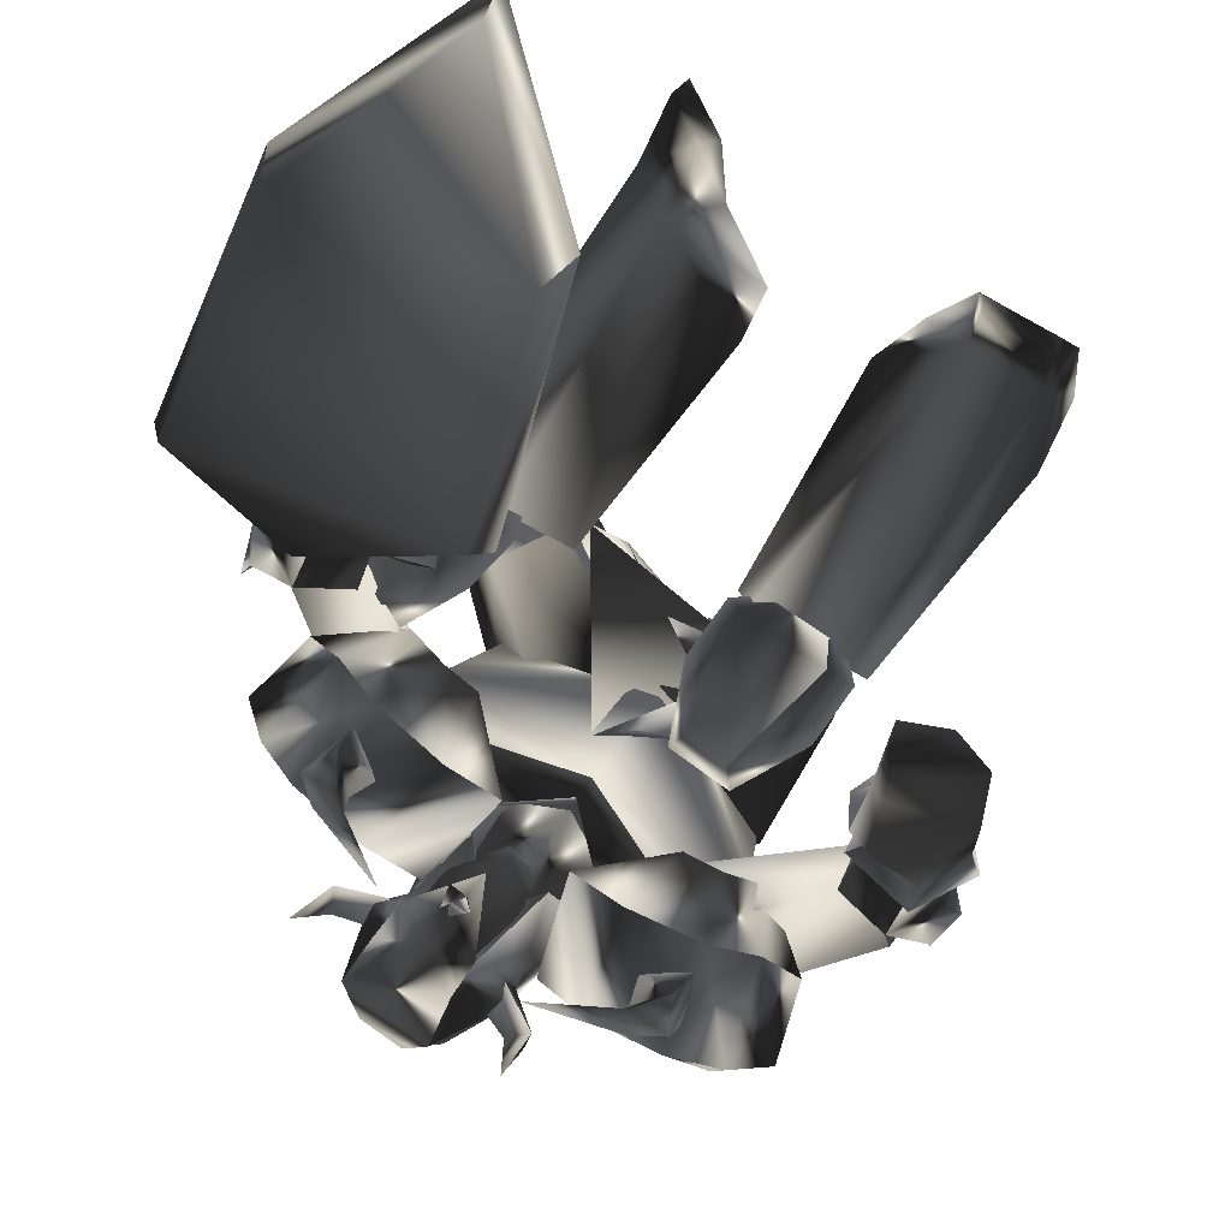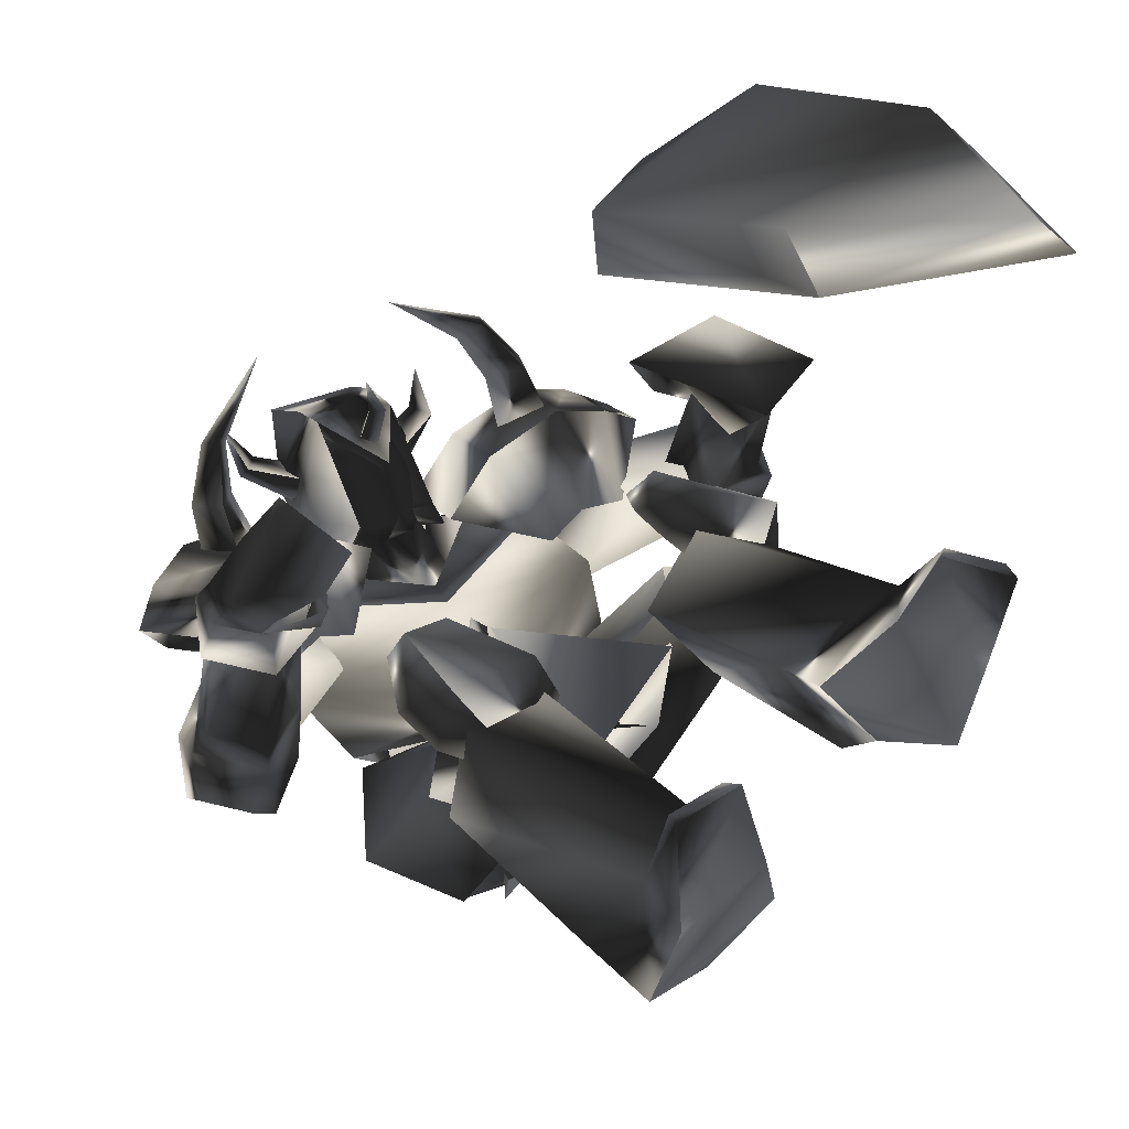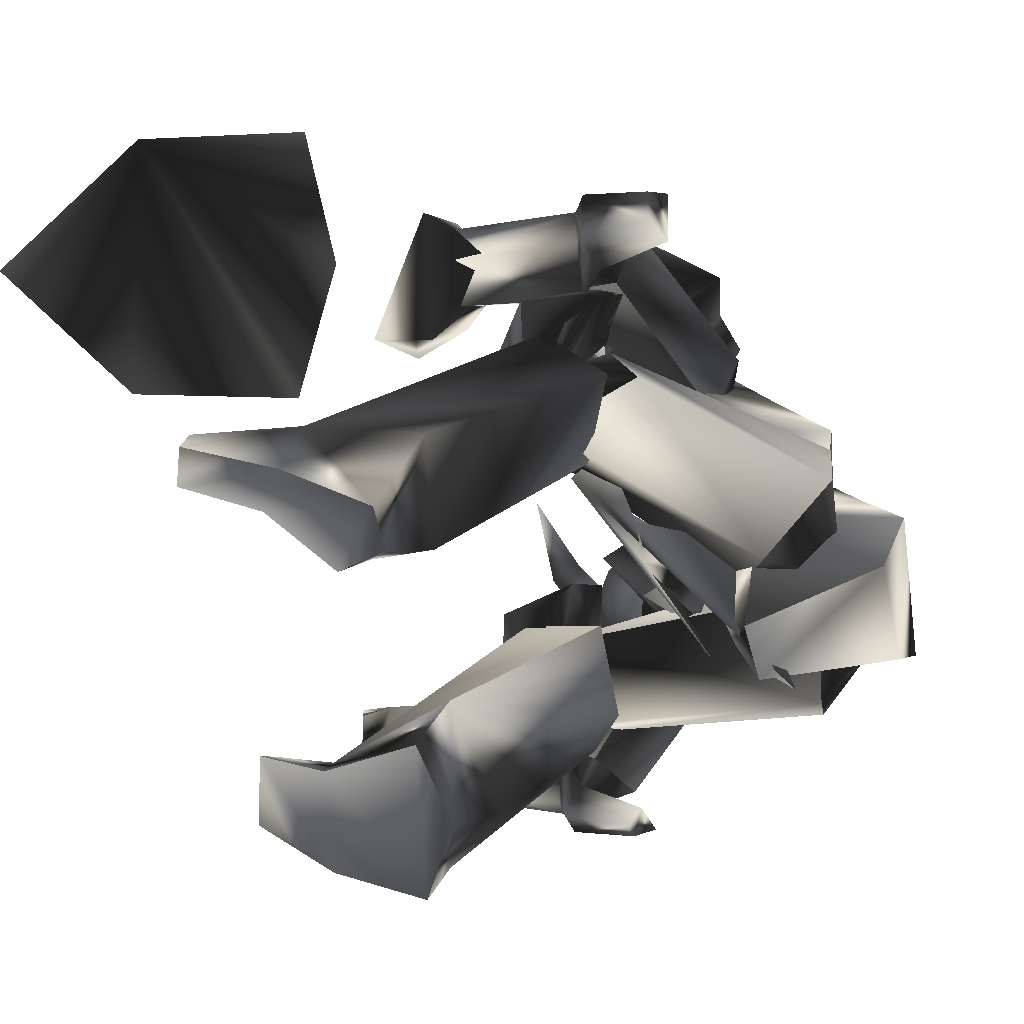
<metadata>
{"format":"obj","ext":"obj","renderer":"f3d","projection":"perspective","resolution":1024,"background":"white","views":[{"elev":79.7,"azim":-59.4,"up":"+Z"},{"elev":41.7,"azim":49.1,"up":"+Z"},{"elev":18.5,"azim":113.1,"up":"+Y"}]}
</metadata>
<code>
o Models/knight/frames/knight_death_fallback_3
v -32.21 -1.874 4.492
v -29.55 0.004356 4.324
v -29.38 -2.656 2.812
v -31.88 2.352 3.82
v -28.72 1.883 2.308
v -32.71 1.726 -1.723
v -34.54 1.57 -0.04326
v -33.21 -2.187 -1.387
v -34.87 -0.9347 0.1247
v -27.22 -1.091 -0.3792
v -27.89 -2.813 0.4606
v -26.22 -1.561 0.9645
v -28.22 -3.126 -3.57
v -24.56 -4.535 -2.395
v -26.39 -0.7782 1.804
v -25.89 -0.3087 0.7965
v -27.22 0.9434 0.1247
v -27.72 1.1 -3.57
v -23.89 1.1 -2.563
v -30.38 0.6304 -2.227
v -30.71 -1.874 -1.891
v -22.9 -1.717 -1.387
v -17.08 3.448 -6.258
v -14.58 -3.126 -6.258
v -16.41 -2.5 -4.746
v -17.91 2.665 -13.31
v -14.42 2.509 -8.777
v -16.58 2.509 -15.83
v -19.24 -5.943 -16.17
v -20.4 -4.535 -13.82
v -19.9 -7.039 -6.426
v -18.24 -7.508 -9.113
v -26.56 -5.787 0.4606
v -30.05 -5.004 -1.891
v -21.9 -1.874 -5.25
v -14.25 0.6304 -15.5
v -10.43 -2.187 -9.449
v -22.4 -1.717 0.1247
v -25.56 2.822 0.2927
v -28.88 2.665 -1.891
v -22.9 5.169 0.9645
v -21.23 -1.874 -0.04326
v -24.39 -8.291 1.132
v -30.05 -8.291 -3.066
v -27.22 5.795 -2.731
v -20.57 7.048 -2.059
v -22.56 -10.8 -1.891
v -16.08 -2.5 -2.395
v -30.05 -7.039 -5.754
v -27.55 4.543 -5.418
v -17.41 5.482 -4.746
v -19.24 -9.7 -4.578
v -27.39 -6.256 -9.449
v -25.56 3.917 -9.281
v -21.57 -6.726 -4.914
v -22.07 -4.535 -10.96
v -19.9 2.665 -10.79
v -18.41 4.074 -4.746
v -16.41 -5.161 -16
v -11.59 -5.474 -9.953
v -17.24 -18.15 11.04
v -17.41 -18.93 9.362
v -20.4 -17.06 9.866
v -19.41 -16.74 11.38
v -18.74 -14.24 11.21
v -19.57 -13.46 9.698
v -16.08 -13.3 9.026
v -16.08 -14.08 10.71
v -14.75 -16.74 8.858
v -15.25 -16.43 10.71
v -13.92 -17.06 12.89
v -18.91 -13.14 11.38
v -15.08 -17.06 11.38
v -17.08 -12.99 13.73
v -16.25 -17.84 12.89
v -14.25 -17.06 14.23
v -17.74 -13.77 15.74
v -19.57 -14.71 12.72
v -17.41 -12.36 11.21
v -15.08 -13.93 9.866
v -14.58 -13.77 11.21
v -14.58 -15.02 11.38
v -14.92 -13.61 13.39
v -14.25 -12.52 14.07
v -13.25 -14.86 13.56
v -13.59 10.02 9.194
v -15.41 14.4 7.011
v -18.41 12.53 7.011
v -14.42 16.59 10.03
v -19.9 14.87 10.54
v -16.08 9.239 11.38
v -18.41 9.395 9.362
v -18.24 7.517 12.22
v -11.42 10.33 11.55
v 0.5475 7.204 10.54
v 3.042 7.048 14.57
v 2.377 5.169 10.87
v 3.54 6.265 14.9
v -1.78 1.883 7.179
v 0.8801 2.039 7.683
v 2.709 4.23 4.156
v 0.8801 3.917 2.476
v 1.046 9.708 2.812
v 5.037 7.204 3.652
v 5.702 9.082 13.39
v 4.704 9.395 13.39
v 2.709 9.865 8.355
v 5.203 8.456 8.355
v -13.42 7.674 4.492
v -12.75 4.074 1.636
v -10.43 10.18 -1.891
v -12.09 11.43 2.308
v -9.595 5.639 -1.219
v 6.035 -6.1 6.003
v 3.873 -6.882 9.866
v 3.374 -6.882 6.843
v 4.704 -6.569 10.2
v 4.871 -8.291 -0.2112
v 5.037 -4.378 1.636
v 2.21 -3.126 1.132
v 2.875 -8.134 -1.891
v 1.213 -12.52 1.636
v 5.369 -12.2 0.9645
v 3.54 -10.95 6.339
v 3.873 -10.01 10.03
v 4.704 -10.33 10.37
v 6.201 -11.26 5.499
v -10.59 -10.48 -1.387
v -9.928 -3.126 -1.891
v -11.09 -4.222 2.644
v -11.42 -8.76 2.812
v -8.265 -7.195 -3.57
v -19.41 -0.7782 -1.219
v -15.75 -3.439 -2.059
v -18.41 -2.656 1.3
v -16.58 -5.63 -3.57
v -11.26 -4.691 -7.601
v -13.59 -3.282 -4.914
v -16.58 -6.1 -6.929
v -14.75 0.6304 -7.097
v -13.09 -0.9347 -5.082
v -12.09 -0.1522 -3.402
v -14.42 -5.474 -4.746
v -11.09 4.23 0.2927
v -12.09 -5.943 -11.8
v -10.26 2.665 -3.57
v -12.92 5.482 -0.883
v -14.25 8.769 6.003
v -14.08 6.265 4.324
v -17.08 7.048 3.652
v -19.41 10.49 2.98
v -18.74 12.37 1.804
v -12.75 12.84 3.82
v -20.24 9.239 1.636
v -11.76 12.21 0.9645
v -9.595 7.83 2.14
v -19.07 12.21 -0.04326
v -14.92 13 0.1247
v -8.764 7.361 0.7965
v -11.09 1.256 -10.12
v -12.26 5.013 2.308
v -15.25 -1.874 -7.601
v -11.59 8.769 2.98
v -15.08 7.204 1.132
v -14.25 4.856 -12.64
v -12.09 9.708 -2.899
v -15.58 -0.9347 -12.98
v -13.75 10.33 -0.7151
v -19.07 4.856 -11.13
v -20.07 0.9434 -8.609
v -26.39 1.413 1.3
v -25.89 1.726 0.1247
v -29.05 -0.7782 -0.2112
v -30.05 2.665 -0.5471
v -28.05 2.978 -2.059
v -32.87 1.256 -3.234
v -33.21 -2.5 -2.731
v -32.71 -3.282 -5.082
v -32.37 1.256 -5.586
v -28.88 -4.691 -1.051
v -26.89 -2.969 1.804
v -26.89 -3.909 0.4606
v -31.54 -0.4652 0.1247
v -33.21 -1.874 4.995
v -35.53 -2.03 3.82
v -35.04 2.822 3.148
v -31.38 -2.03 5.499
v -31.71 0.3174 5.499
v -32.21 -4.065 2.14
v -35.04 -2.187 -1.387
v -36.2 -0.9347 1.636
v -34.7 1.57 -1.891
v -31.38 3.761 1.132
v -36.03 1.413 1.3
v -32.87 2.509 4.492
v -30.71 2.196 4.827
v -27.72 -0.3087 4.156
v -30.38 -3.752 0.4606
v -30.71 -3.126 0.6286
v -32.21 -2.656 0.4606
v -33.54 -5.63 2.476
v -32.54 -2.343 2.14
v -30.88 -2.656 2.14
v -33.54 -4.691 3.316
v -32.71 -5.63 3.484
v -35.04 -5.474 4.66
v -30.38 2.039 -0.04326
v -30.38 1.883 1.468
v -31.54 5.482 1.972
v -32.04 2.039 1.636
v -31.88 1.883 -0.04326
v -32.71 4.856 2.14
v -32.54 5.482 0.9645
v -33.87 6.265 3.316
v -29.05 -0.1522 3.82
v -29.71 -0.7782 4.324
v -29.22 -0.3087 6.507
v -30.38 0.004356 4.66
v -29.71 0.6304 4.156
v -29.71 0.1609 6.339
v -29.05 0.6304 6.339
v -30.21 0.3174 7.683
v -15.91 -15.18 1.636
v -16.58 -16.27 -1.891
v -15.58 -17.06 2.308
v -16.58 -17.53 -1.051
v -18.57 -19.09 -0.7151
v -18.41 -19.4 2.812
v -19.9 -19.09 -1.555
v -20.24 -18.93 2.308
v -21.07 -16.9 3.82
v -17.41 -13.77 3.148
v -20.4 -14.08 3.652
v -16.25 -16.59 2.98
v -18.57 -18.46 3.316
v -15.41 -16.43 9.698
v -17.41 -18.15 10.03
v -18.91 -14.24 10.37
v -19.57 -16.74 10.37
v -16.41 -14.08 9.866
v -17.58 -14.24 1.3
v -25.89 -9.7 -4.41
v -19.07 -16.59 -0.5471
v -22.9 -6.726 -2.059
v -17.24 -17.84 2.812
v -19.57 -14.86 3.988
v -28.38 -10.48 -1.051
v -21.23 -17.37 2.14
v -26.89 -5.943 -2.731
v -26.39 -7.665 1.132
v -5.937 7.517 22.97
v -18.57 5.326 21.96
v -8.598 7.83 25.15
v -17.41 4.7 19.27
v -0.6164 15.03 26.66
v 1.545 15.5 25.65
v -8.431 20.51 23.47
v -10.76 19.26 25.49
v -20.9 18 22.46
v -19.9 19.26 19.78
v -21.9 11.43 20.45
v -21.4 11.59 18.77
v -16.08 15.81 1.804
v -17.58 15.5 -2.395
v -15.91 14.09 0.6286
v -17.58 16.59 -1.387
v -19.24 17.22 2.98
v -19.9 17.53 -0.3792
v -21.07 16.28 2.644
v -21.23 17.22 -1.051
v -19.57 11.43 2.98
v -16.91 12.21 1.972
v -21.07 13.93 3.652
v -16.58 15.19 2.308
v -19.07 16.28 3.316
v -14.58 14.09 8.858
v -16.91 15.19 9.698
v -17.24 10.96 9.362
v -18.57 13.15 10.03
v -14.92 11.59 8.523
v -20.24 15.19 0.1247
v -25.89 7.204 -3.738
v -17.24 13.15 0.2927
v -21.4 5.326 -3.906
v -18.08 12.21 3.484
v -17.74 15.34 2.98
v -26.72 6.265 0.1247
v -20.9 14.25 3.316
v -24.89 3.135 -3.402
v -23.4 3.917 0.4606
v -29.38 7.204 8.858
v -28.22 8.769 6.339
v -28.38 6.578 9.194
v -26.56 7.83 6.843
v -29.55 5.795 8.019
v -28.05 6.421 6.003
v -31.04 2.665 11.04
v -24.06 8.143 3.484
v -26.72 8.926 2.308
v -26.22 5.952 2.98
v -27.72 11.59 2.812
v -27.89 11.27 -1.891
v -26.22 13.31 1.804
v -19.74 8.613 1.804
v -22.56 12.06 3.652
v -22.9 10.18 4.995
v -29.22 2.352 -0.3792
v -24.39 0.9434 1.804
v -20.57 4.543 0.7965
v -29.38 5.169 2.14
v -28.72 7.048 -2.899
v -24.56 3.761 4.324
v -28.55 8.926 -1.723
v -20.4 6.421 1.972
v -23.89 7.674 5.667
v -28.72 9.239 3.484
v -29.88 -8.917 8.858
v -29.88 -10.95 5.835
v -30.88 -9.387 8.355
v -28.22 -10.17 6.507
v -29.55 -8.76 5.667
v -30.88 -7.978 7.683
v -32.04 -4.848 10.87
v -27.72 -8.291 2.644
v -28.55 -11.26 1.804
v -25.72 -10.64 2.98
v -28.38 -15.65 1.3
v -29.88 -13.3 -2.395
v -29.71 -13.77 2.308
v -24.56 -14.71 2.98
v -21.57 -11.42 1.3
v -24.73 -12.67 4.492
v -22.07 -7.195 0.2927
v -25.56 -3.282 1.468
v -30.38 -4.378 -0.5471
v -30.38 -9.074 -3.234
v -30.88 -7.195 1.804
v -25.89 -6.256 3.82
v -30.38 -10.95 -2.227
v -22.07 -9.23 1.468
v -25.56 -10.33 5.163
v -30.55 -11.26 2.98
v -14.42 -2.813 1.468
v -11.09 -3.126 1.636
v -11.76 -4.065 4.324
v -17.74 -4.691 2.98
v -18.08 -7.039 3.148
v -12.26 -8.76 4.66
v -18.41 -4.222 1.3
v -8.099 -7.039 0.4606
v -11.76 -10.17 1.972
v -18.74 -7.665 1.468
v -15.08 -9.856 1.804
v -9.762 -3.909 -0.883
v -13.92 -7.195 -12.64
v -7.766 -7.821 -1.723
v -15.91 -1.874 -11.63
v -13.09 -5.004 0.2927
v -9.429 -6.726 1.636
v -12.75 -10.01 -2.059
v -18.57 -9.856 -11.46
v -18.91 -4.848 -14.49
v -13.25 -8.917 0.4606
v -21.9 -7.352 -8.945
v -21.07 -2.656 -9.281
f 1 2 3
f 4 5 2
f 4 6 5
f 7 8 6
f 1 3 8
f 9 7 4
f 10 11 12
f 13 11 14
f 3 15 11
f 16 12 15
f 5 17 15
f 17 18 19
f 18 20 13
f 12 11 15
f 16 15 17
f 15 3 2
f 15 2 5
f 4 2 1
f 4 1 9
f 8 9 1
f 21 8 3
f 14 22 19
f 17 22 10
f 6 4 7
f 20 5 6
f 8 7 9
f 21 6 8
f 10 12 16
f 11 21 3
f 21 20 6
f 20 17 5
f 22 11 10
f 16 17 10
f 11 22 14
f 22 17 19
f 11 13 21
f 18 17 20
f 21 13 20
f 13 14 19
f 19 18 13
f 23 24 25
f 26 27 23
f 28 27 26
f 29 26 30
f 28 26 29
f 30 31 32
f 29 30 32
f 31 24 32
f 33 34 35
f 36 37 27
f 28 36 27
f 33 35 38
f 38 35 39
f 39 35 40
f 40 35 34
f 38 39 41
f 42 38 41
f 38 43 33
f 42 43 38
f 34 33 43
f 44 34 43
f 44 40 34
f 45 40 44
f 40 41 39
f 45 41 40
f 46 42 41
f 47 42 48
f 44 43 47
f 49 44 47
f 50 45 44
f 49 50 44
f 45 46 41
f 50 46 45
f 48 46 51
f 48 52 47
f 53 47 52
f 49 47 53
f 54 50 49
f 53 54 49
f 54 51 46
f 50 54 46
f 51 25 48
f 52 25 55
f 56 52 55
f 53 52 56
f 57 54 53
f 56 57 53
f 57 58 51
f 54 57 51
f 23 25 58
f 55 25 31
f 56 55 31
f 30 56 31
f 26 57 56
f 30 26 56
f 57 23 58
f 26 23 57
f 24 27 37
f 59 32 60
f 29 32 59
f 24 37 60
f 59 28 29
f 36 28 59
f 24 31 25
f 24 23 27
f 25 52 48
f 25 51 58
f 42 47 43
f 42 46 48
f 60 36 59
f 37 36 60
f 32 24 60
f 61 62 63
f 64 61 63
f 65 64 63
f 66 65 63
f 65 66 67
f 68 65 67
f 68 69 70
f 67 69 68
f 70 69 62
f 61 70 62
f 62 66 63
f 67 66 62
f 69 67 62
f 71 72 73
f 74 72 71
f 71 73 75
f 76 71 75
f 77 75 78
f 76 75 77
f 74 77 78
f 72 74 78
f 79 72 80
f 81 79 80
f 81 73 82
f 80 73 81
f 79 83 82
f 68 70 73
f 80 68 73
f 72 65 68
f 80 72 68
f 84 74 85
f 72 78 64
f 65 72 64
f 75 61 64
f 78 75 64
f 73 70 61
f 75 73 61
f 79 73 72
f 82 73 79
f 84 77 74
f 84 76 77
f 76 84 85
f 83 81 82
f 83 79 81
f 71 85 74
f 85 71 76
f 86 87 88
f 87 89 90
f 89 87 86
f 91 92 93
f 90 89 94
f 93 90 94
f 92 88 90
f 94 86 91
f 91 93 94
f 88 92 91
f 88 91 86
f 90 88 87
f 86 94 89
f 90 93 92
f 95 96 97
f 97 96 98
f 99 100 101
f 99 101 102
f 103 102 101
f 103 101 104
f 105 106 107
f 105 107 108
f 96 106 98
f 98 106 105
f 109 110 111
f 109 111 112
f 97 98 108
f 108 98 105
f 96 95 107
f 96 107 106
f 107 112 111
f 107 111 103
f 111 113 102
f 111 102 103
f 110 99 113
f 113 99 102
f 110 109 95
f 110 95 99
f 108 107 104
f 104 107 103
f 104 101 100
f 110 113 111
f 104 97 108
f 99 95 100
f 100 95 97
f 109 112 95
f 95 112 107
f 104 100 97
f 114 115 116
f 117 115 114
f 118 119 120
f 121 118 120
f 118 121 122
f 123 118 122
f 124 125 126
f 127 124 126
f 117 125 115
f 126 125 117
f 128 129 130
f 131 128 130
f 127 117 114
f 126 117 127
f 124 116 115
f 125 124 115
f 128 131 124
f 122 128 124
f 121 132 128
f 122 121 128
f 132 120 129
f 121 120 132
f 116 130 129
f 120 116 129
f 123 124 127
f 122 124 123
f 119 118 123
f 128 132 129
f 127 114 123
f 119 116 120
f 114 116 119
f 116 131 130
f 124 131 116
f 114 119 123
f 133 134 135
f 136 137 133
f 134 136 135
f 138 139 140
f 138 141 142
f 140 142 141
f 136 143 138
f 135 136 133
f 144 137 142
f 140 134 145
f 146 140 145
f 138 137 136
f 142 137 138
f 133 144 145
f 134 140 139
f 138 140 141
f 139 138 143
f 139 136 134
f 142 146 147
f 142 140 146
f 136 139 143
f 144 133 137
f 142 147 144
f 144 147 146
f 145 134 133
f 146 145 144
f 148 149 150
f 148 150 151
f 148 151 152
f 148 152 153
f 151 150 154
f 153 155 156
f 156 148 153
f 154 150 157
f 157 150 158
f 152 151 154
f 152 154 157
f 156 155 149
f 152 158 153
f 158 152 157
f 153 158 155
f 149 148 156
f 150 149 155
f 150 155 158
f 159 160 161
f 161 160 162
f 163 161 164
f 165 160 166
f 166 160 159
f 167 160 165
f 165 166 168
f 165 168 169
f 162 170 164
f 162 164 161
f 165 169 170
f 162 167 170
f 160 167 162
f 168 163 164
f 159 163 166
f 161 163 159
f 169 168 164
f 169 164 170
f 170 167 165
f 163 168 166
f 171 172 173
f 171 174 175
f 175 174 176
f 177 178 179
f 180 178 177
f 181 182 180
f 181 183 173
f 184 185 186
f 173 172 175
f 187 184 188
f 184 187 189
f 189 190 191
f 191 190 192
f 193 186 194
f 195 186 193
f 196 197 188
f 196 183 197
f 187 183 181
f 181 198 187
f 198 177 190
f 176 192 190
f 174 193 192
f 193 174 196
f 185 191 194
f 180 198 181
f 188 197 187
f 188 195 196
f 188 186 195
f 184 186 188
f 194 186 185
f 192 194 191
f 190 177 176
f 179 176 177
f 176 179 175
f 175 172 171
f 177 198 180
f 190 189 198
f 191 185 189
f 193 196 195
f 194 192 193
f 192 176 174
f 183 187 197
f 183 196 171
f 189 187 198
f 171 196 174
f 189 185 184
f 180 182 173
f 173 175 179
f 178 180 173
f 179 178 173
f 173 182 181
f 173 183 171
f 199 200 201
f 202 203 204
f 202 204 200
f 200 199 203
f 202 200 203
f 205 206 204
f 206 201 204
f 206 205 201
f 205 204 203
f 201 200 204
f 199 201 205
f 205 203 199
f 207 208 209
f 210 211 212
f 210 212 208
f 208 207 211
f 210 208 211
f 213 214 212
f 214 209 212
f 214 213 209
f 213 212 211
f 209 208 212
f 207 209 213
f 213 211 207
f 215 216 217
f 218 219 220
f 218 220 216
f 216 215 219
f 218 216 219
f 221 222 220
f 222 217 220
f 222 221 217
f 221 220 219
f 217 216 220
f 215 217 221
f 221 219 215
f 223 224 225
f 225 224 226
f 226 227 228
f 226 228 225
f 227 229 230
f 227 230 228
f 229 224 230
f 230 224 223
f 226 224 227
f 227 224 229
f 231 232 233
f 232 223 225
f 232 225 234
f 234 225 235
f 235 225 228
f 235 228 231
f 231 228 230
f 223 232 231
f 223 231 230
f 234 235 236
f 236 235 237
f 231 233 238
f 231 238 239
f 231 239 237
f 231 237 235
f 240 232 236
f 236 232 234
f 233 232 238
f 238 232 240
f 240 236 238
f 238 236 237
f 238 237 239
f 241 242 243
f 244 242 241
f 245 246 241
f 243 242 247
f 248 243 247
f 249 247 242
f 246 248 247
f 250 246 247
f 246 250 244
f 241 246 244
f 250 247 249
f 244 250 249
f 242 244 249
f 248 246 245
f 243 248 245
f 241 243 245
f 251 252 253
f 254 252 251
f 255 251 253
f 256 251 255
f 257 255 258
f 256 255 257
f 257 258 259
f 260 257 259
f 259 261 262
f 260 259 262
f 262 261 252
f 254 262 252
f 252 261 259
f 257 251 256
f 254 251 257
f 262 254 257
f 260 262 257
f 258 255 253
f 258 253 252
f 259 258 252
f 263 264 265
f 266 264 263
f 267 268 266
f 263 267 266
f 269 270 268
f 267 269 268
f 269 264 270
f 265 264 269
f 268 264 266
f 270 264 268
f 271 272 273
f 263 265 272
f 274 263 272
f 275 263 274
f 267 263 275
f 273 267 275
f 269 267 273
f 273 272 265
f 269 273 265
f 276 275 274
f 277 275 276
f 278 271 273
f 279 278 273
f 277 279 273
f 275 277 273
f 276 272 280
f 274 272 276
f 278 272 271
f 280 272 278
f 278 276 280
f 277 276 278
f 279 277 278
f 281 282 283
f 283 282 284
f 283 285 286
f 287 282 281
f 287 281 288
f 282 287 289
f 287 288 285
f 287 285 290
f 284 290 285
f 284 285 283
f 289 287 290
f 289 290 284
f 289 284 282
f 286 285 288
f 286 288 281
f 286 281 283
f 291 292 293
f 294 293 292
f 295 296 291
f 297 291 293
f 298 299 300
f 294 298 300
f 300 296 294
f 298 292 299
f 295 297 293
f 291 297 295
f 292 298 294
f 293 294 295
f 292 291 296
f 299 292 296
f 296 295 294
f 296 300 299
f 301 302 303
f 302 304 305
f 306 301 303
f 304 306 305
f 307 308 309
f 310 307 311
f 308 312 309
f 308 307 310
f 313 302 301
f 314 304 302
f 314 315 306
f 315 316 301
f 312 315 314
f 309 314 313
f 310 311 313
f 312 310 316
f 313 311 309
f 302 313 314
f 305 303 302
f 306 304 314
f 314 309 312
f 313 316 310
f 301 316 313
f 310 312 308
f 316 315 312
f 301 306 315
f 303 305 306
f 309 311 307
f 317 318 319
f 318 317 320
f 319 321 322
f 317 319 323
f 324 325 326
f 324 326 320
f 320 321 324
f 325 318 326
f 317 323 322
f 322 323 319
f 320 326 318
f 322 320 317
f 321 319 318
f 321 318 325
f 320 322 321
f 325 324 321
f 327 328 329
f 330 331 328
f 327 329 332
f 330 332 331
f 333 334 335
f 336 335 337
f 333 338 334
f 337 335 334
f 329 328 339
f 328 331 340
f 332 341 340
f 329 342 341
f 340 341 338
f 339 340 333
f 339 336 337
f 342 337 338
f 333 336 339
f 340 339 328
f 328 327 330
f 340 331 332
f 338 333 340
f 337 342 339
f 339 342 329
f 334 338 337
f 338 341 342
f 341 332 329
f 332 330 327
f 335 336 333
f 343 344 345
f 346 343 345
f 347 346 345
f 348 347 345
f 349 343 346
f 350 351 348
f 348 345 350
f 352 343 349
f 353 343 352
f 349 346 347
f 352 349 347
f 344 351 350
f 348 353 347
f 352 347 353
f 351 353 348
f 350 345 344
f 351 344 343
f 353 351 343
f 354 355 356
f 357 355 354
f 358 354 359
f 360 355 361
f 356 355 360
f 361 355 362
f 363 360 361
f 364 363 361
f 358 365 357
f 354 358 357
f 365 364 361
f 365 362 357
f 357 362 355
f 358 359 363
f 360 359 356
f 356 359 354
f 358 363 364
f 365 358 364
f 361 362 365
f 360 363 359

</code>
